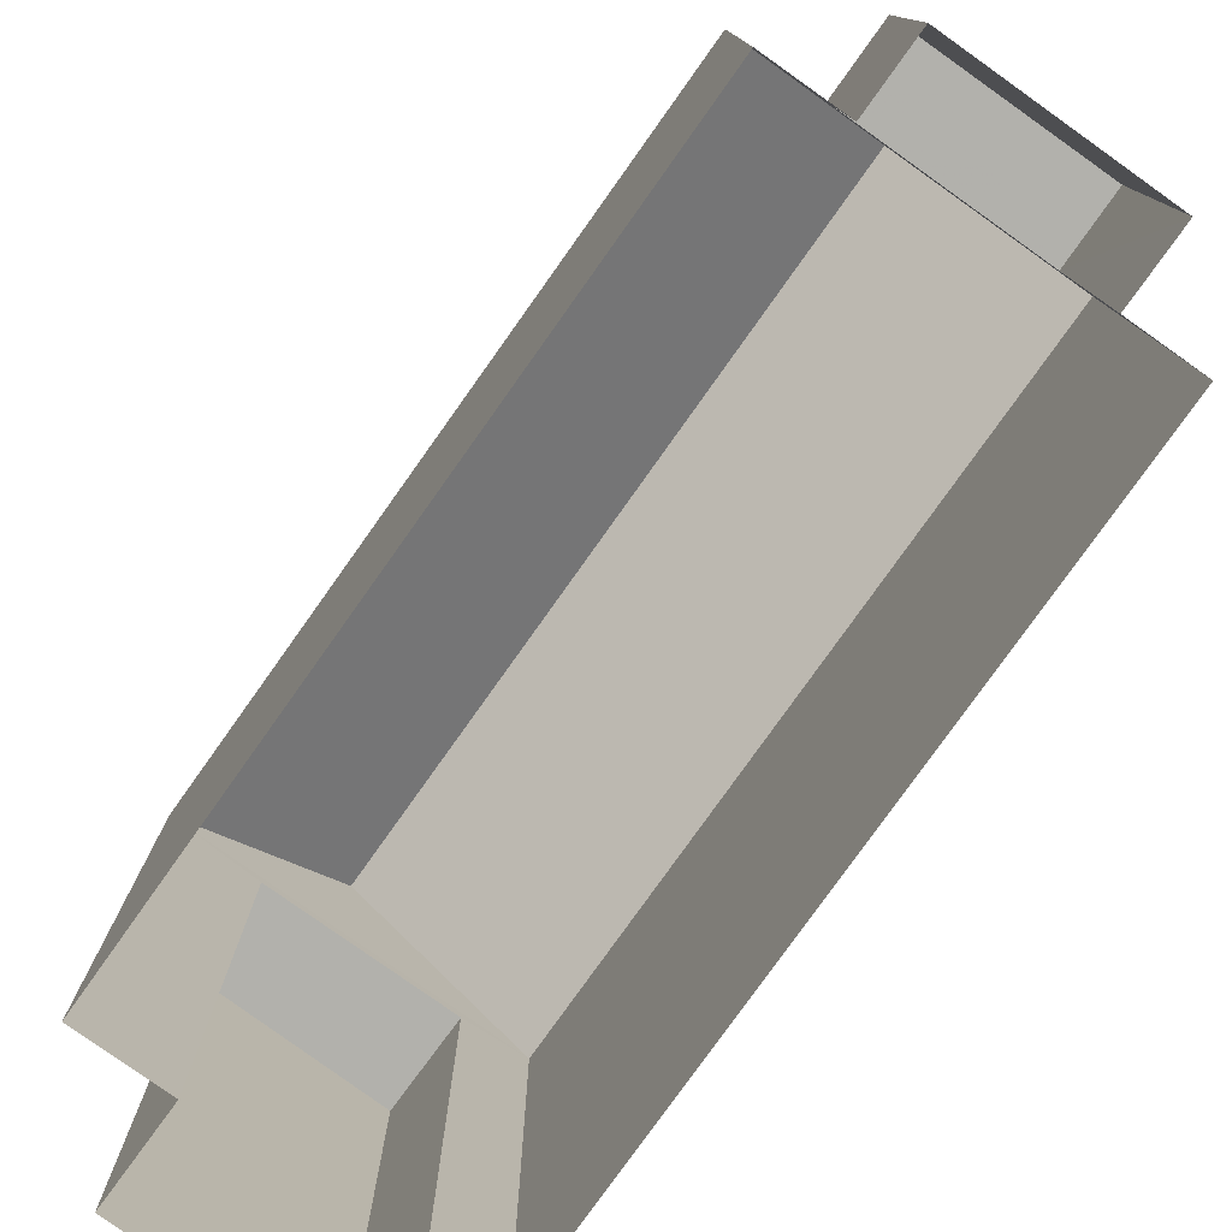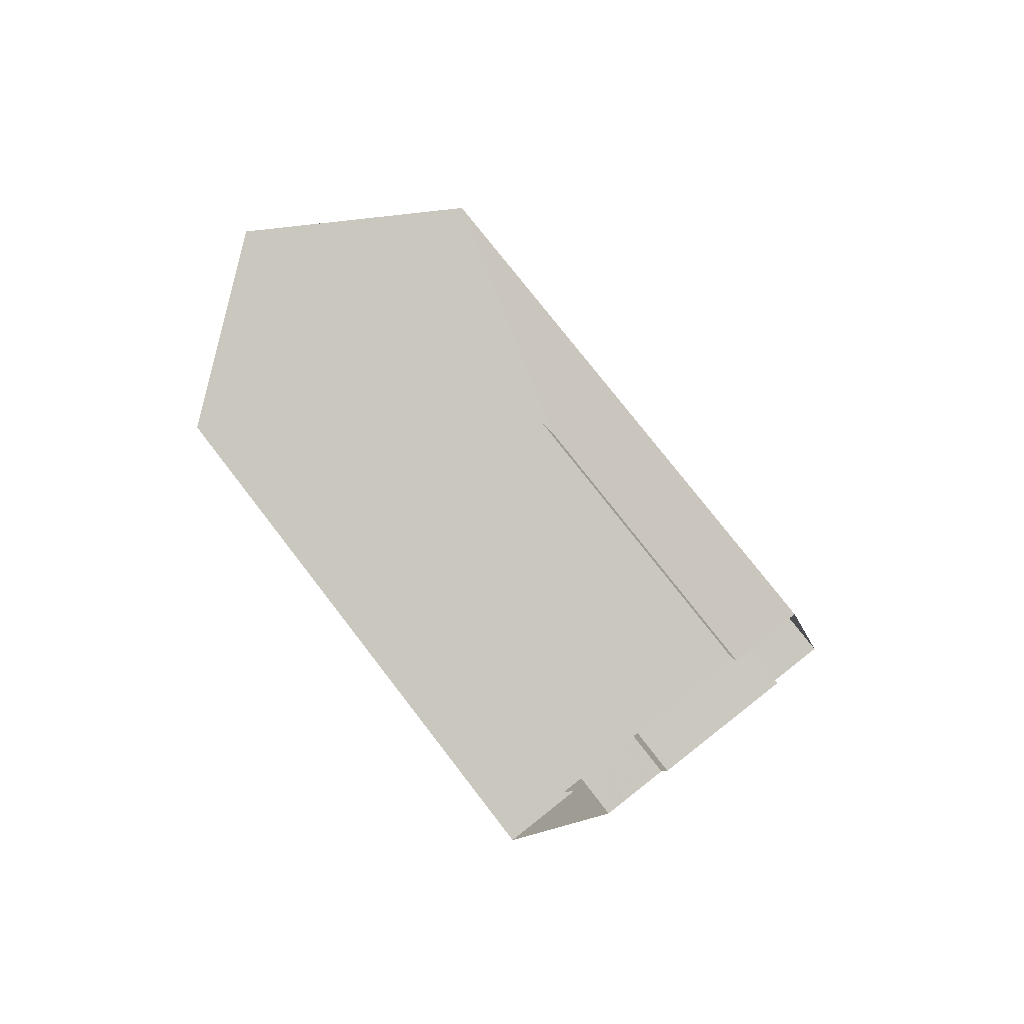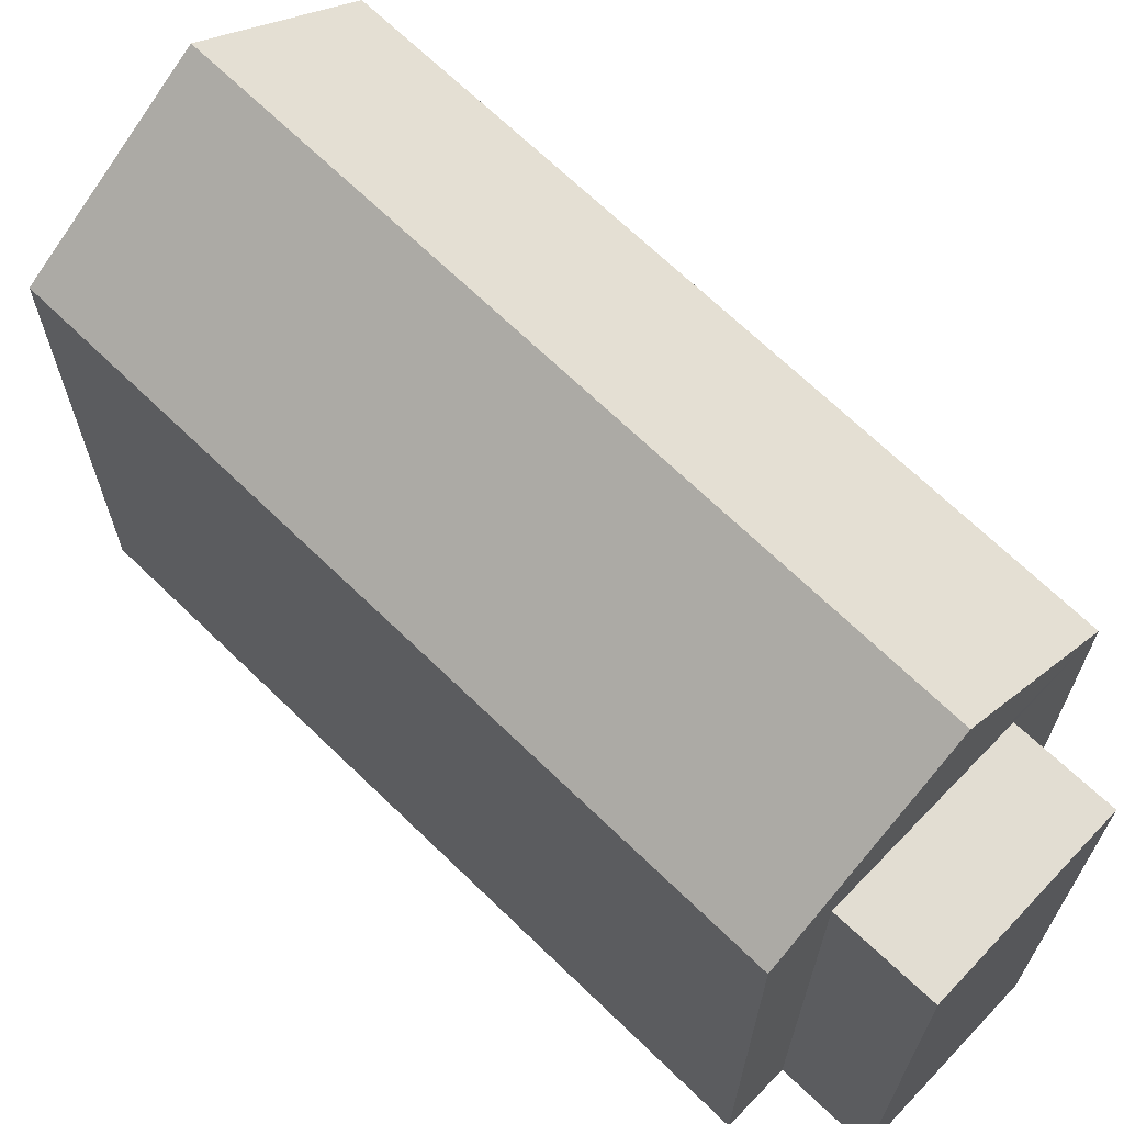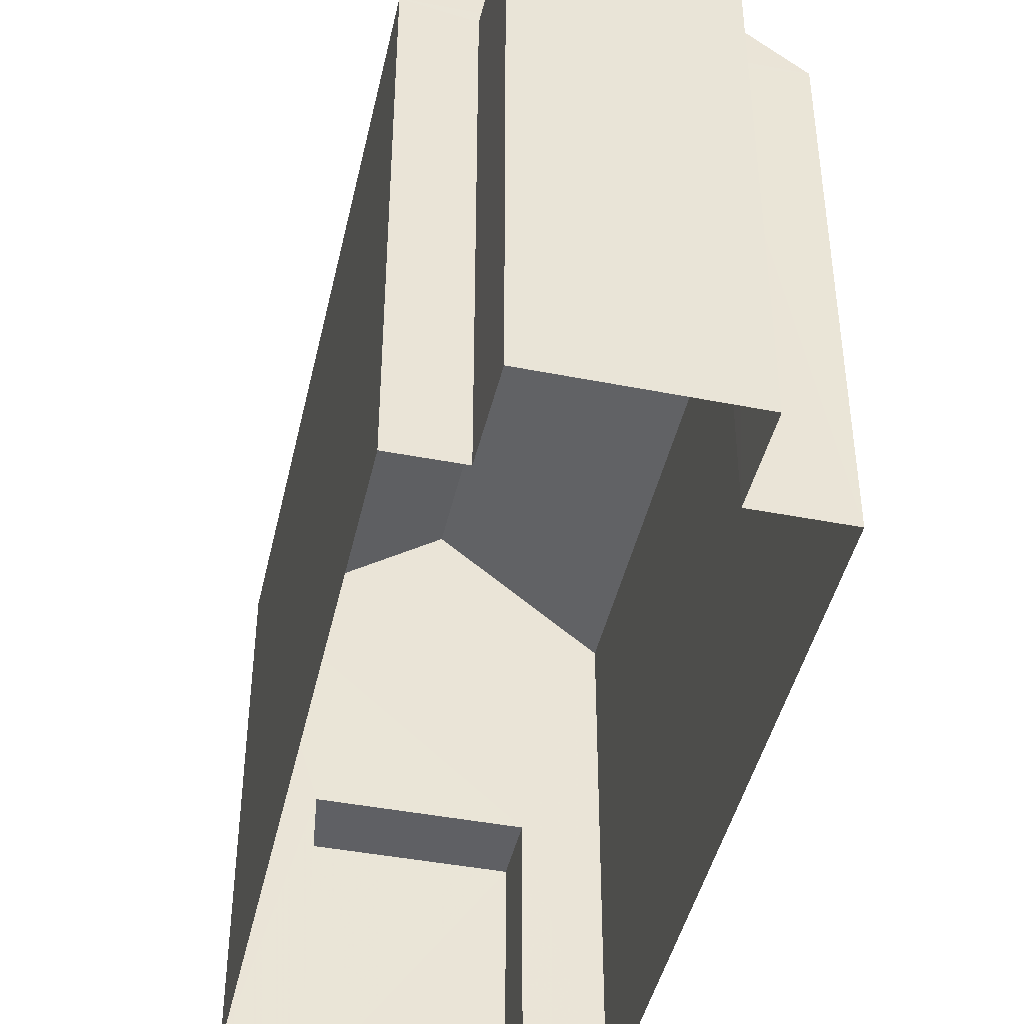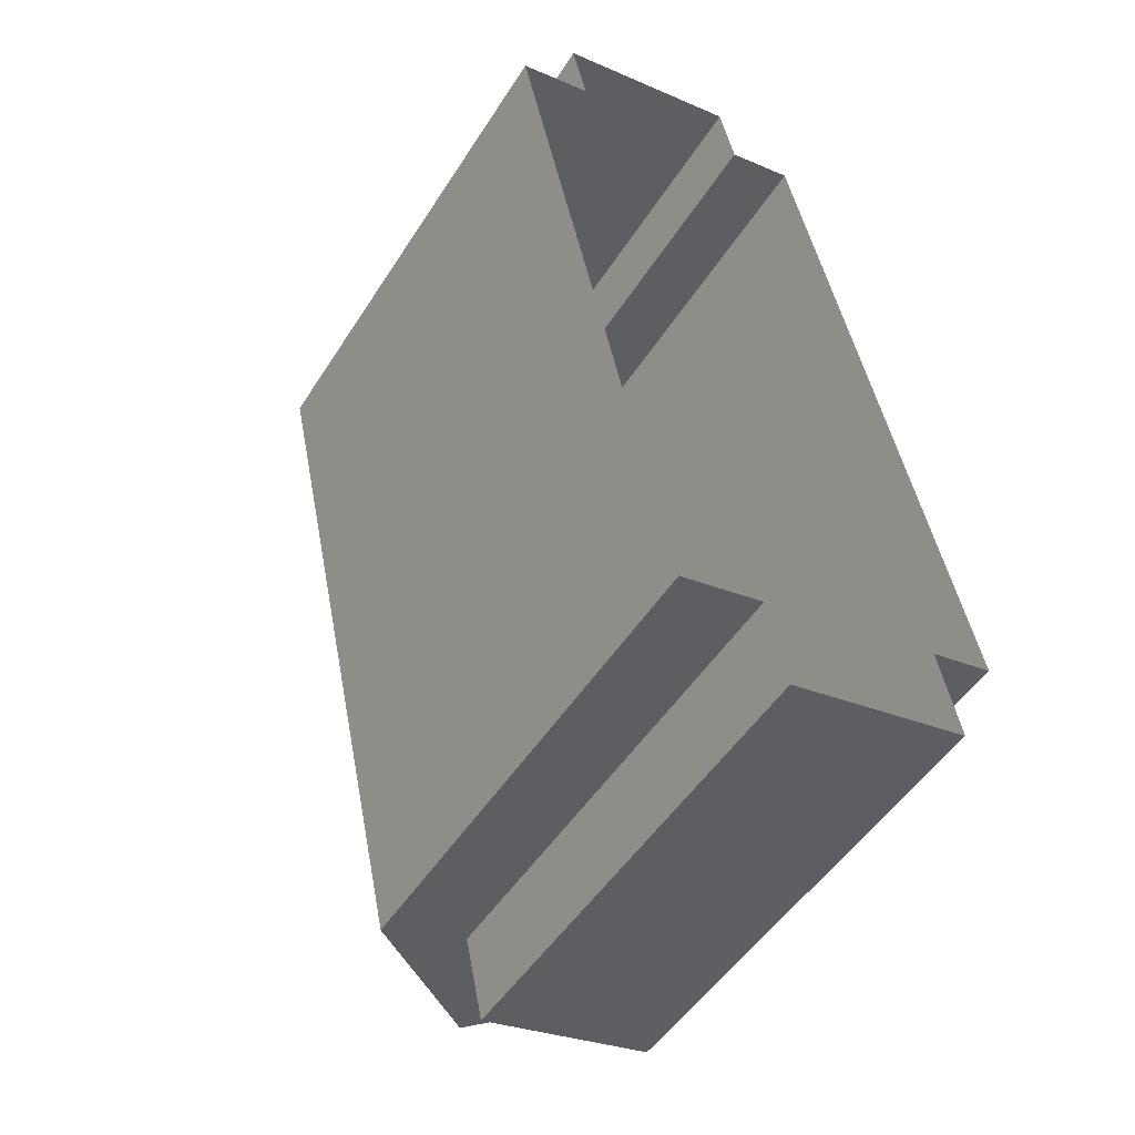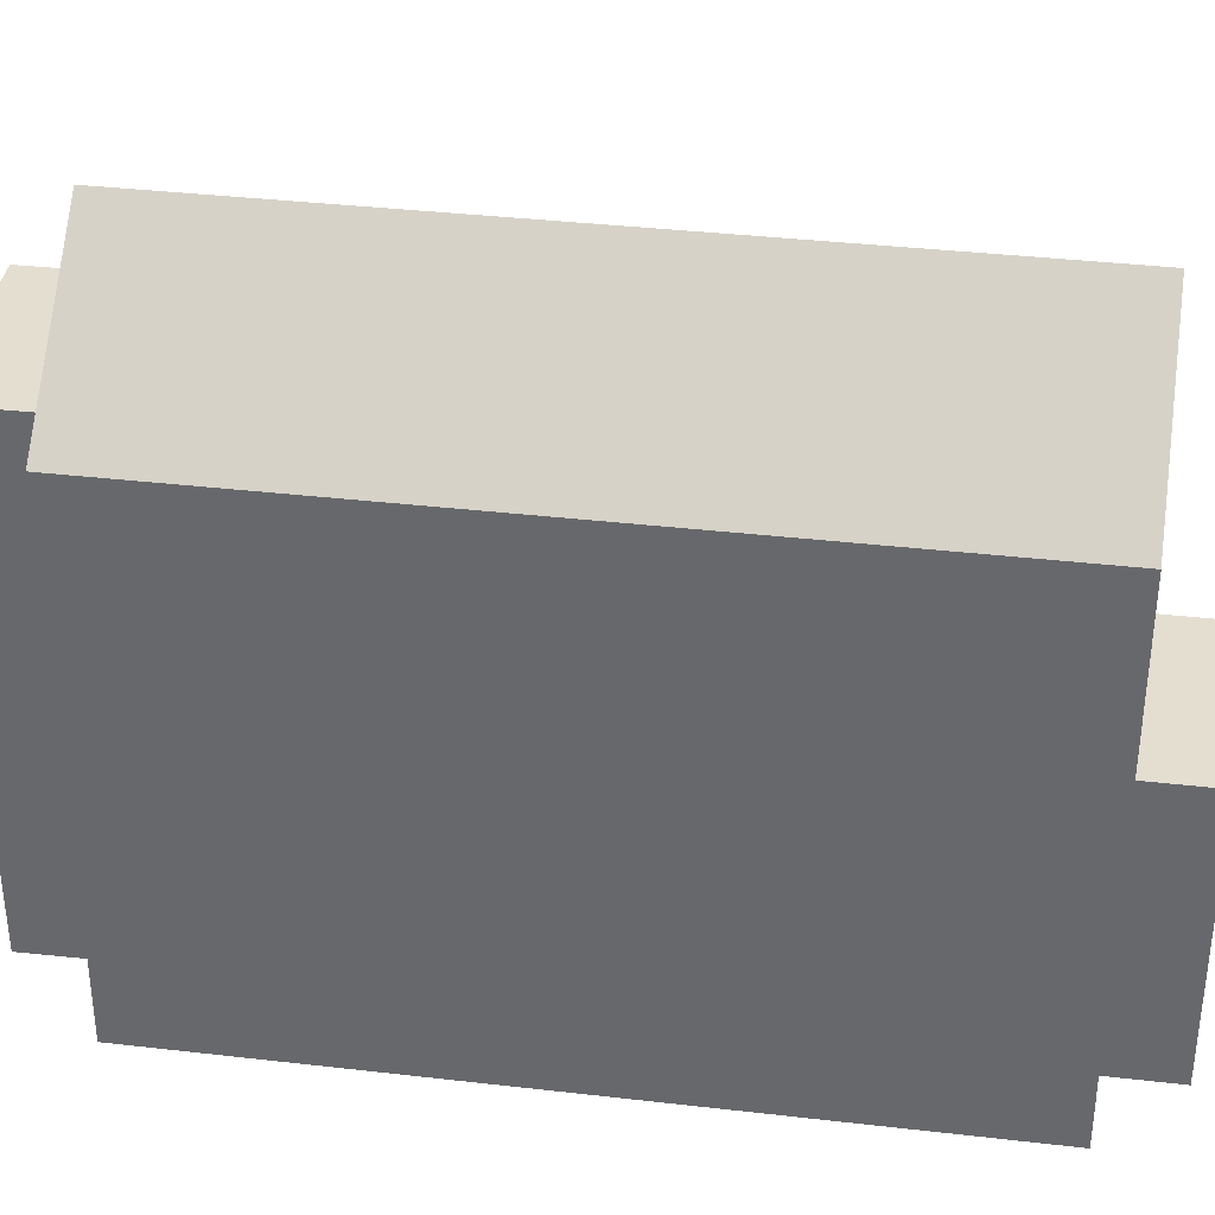
<metadata>
{"format":"obj","ext":"obj","renderer":"f3d","projection":"perspective","resolution":1024,"background":"white","views":[{"elev":-78.9,"azim":132.2,"up":"+Z"},{"elev":76.0,"azim":142.4,"up":"+Y"},{"elev":68.3,"azim":-58.2,"up":"+Z"},{"elev":-44.1,"azim":-24.9,"up":"+Z"},{"elev":-49.8,"azim":148.7,"up":"+Y"},{"elev":36.4,"azim":86.2,"up":"+Z"}]}
</metadata>
<code>
v -8671 -3.735e+04 32.61
v -8671 -3.735e+04 32.61
v -8671 -3.735e+04 29.27
v -8671 -3.735e+04 29.27
v -8669 -3.735e+04 32.61
v -8669 -3.735e+04 29.27
v -8669 -3.735e+04 32.61
v -8669 -3.735e+04 29.27
v -8672 -3.735e+04 29.27
v -8672 -3.735e+04 35.36
v -8668 -3.735e+04 29.27
v -8668 -3.735e+04 35.36
v -8674 -3.736e+04 29.27
v -8673 -3.736e+04 29.27
v -8673 -3.736e+04 35.21
v -8674 -3.736e+04 35.36
v -8671 -3.736e+04 35.21
v -8670 -3.736e+04 35.36
v -8670 -3.736e+04 29.27
v -8671 -3.736e+04 29.27
v -8670 -3.735e+04 36.84
v -8672 -3.736e+04 36.84
v -8673 -3.736e+04 29.27
v -8673 -3.736e+04 35.21
v -8671 -3.736e+04 35.21
v -8671 -3.736e+04 29.27
f 8 11 19
f 6 8 4
f 3 6 4
f 20 26 23
f 8 19 20
f 9 4 14
f 9 14 13
f 14 20 23
f 8 20 4
f 4 20 14
f 1 2 3
f 4 1 3
f 5 6 3
f 2 5 3
f 7 6 5
f 7 8 6
f 4 9 1
f 9 10 1
f 8 7 11
f 7 10 12
f 1 10 7
f 11 7 12
f 13 14 15
f 15 16 13
f 16 17 18
f 19 17 20
f 18 17 19
f 16 15 17
f 21 12 10
f 22 16 18
f 16 9 13
f 16 10 9
f 18 19 11
f 12 18 11
f 14 23 24
f 15 14 24
f 20 25 26
f 20 17 25
f 25 23 26
f 25 24 23
f 1 5 2
f 1 7 5
f 12 22 18
f 21 22 12
f 22 21 16
f 16 21 10
f 17 24 25
f 17 15 24

</code>
